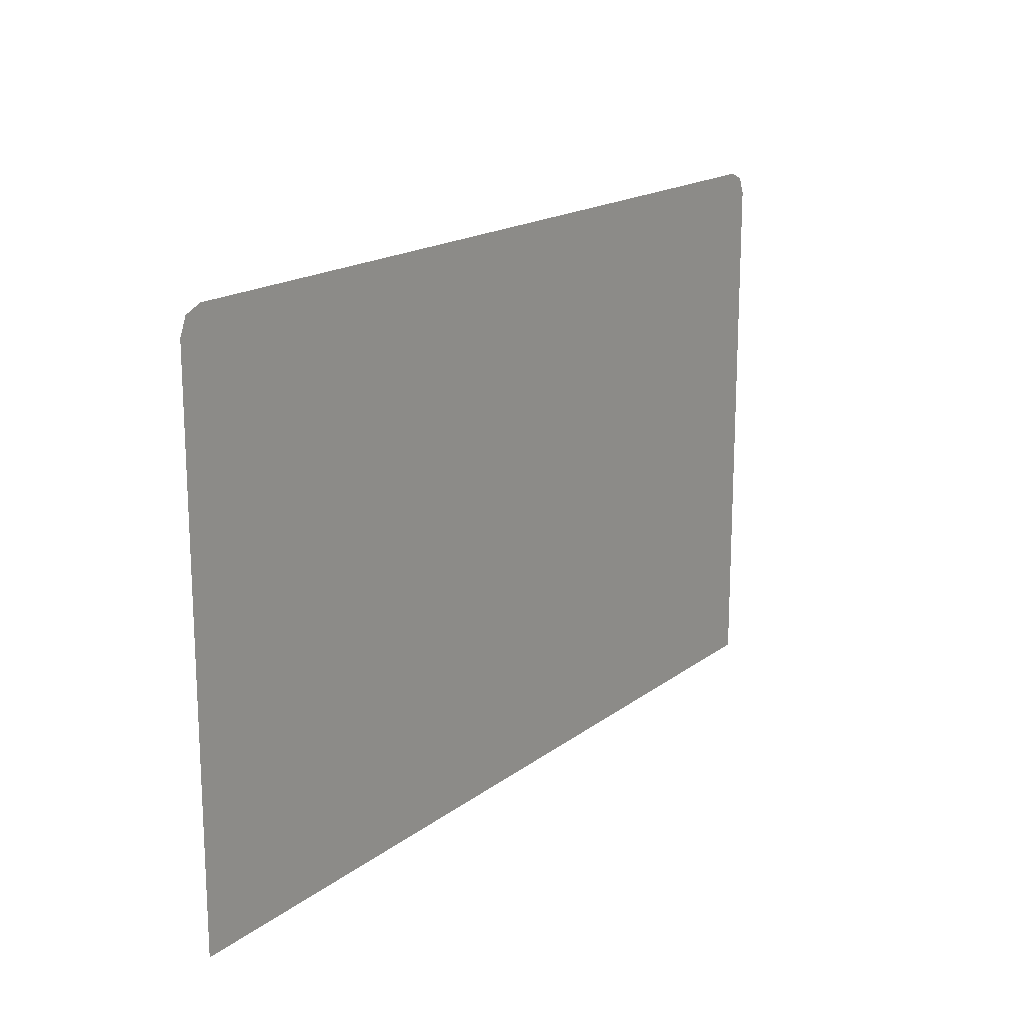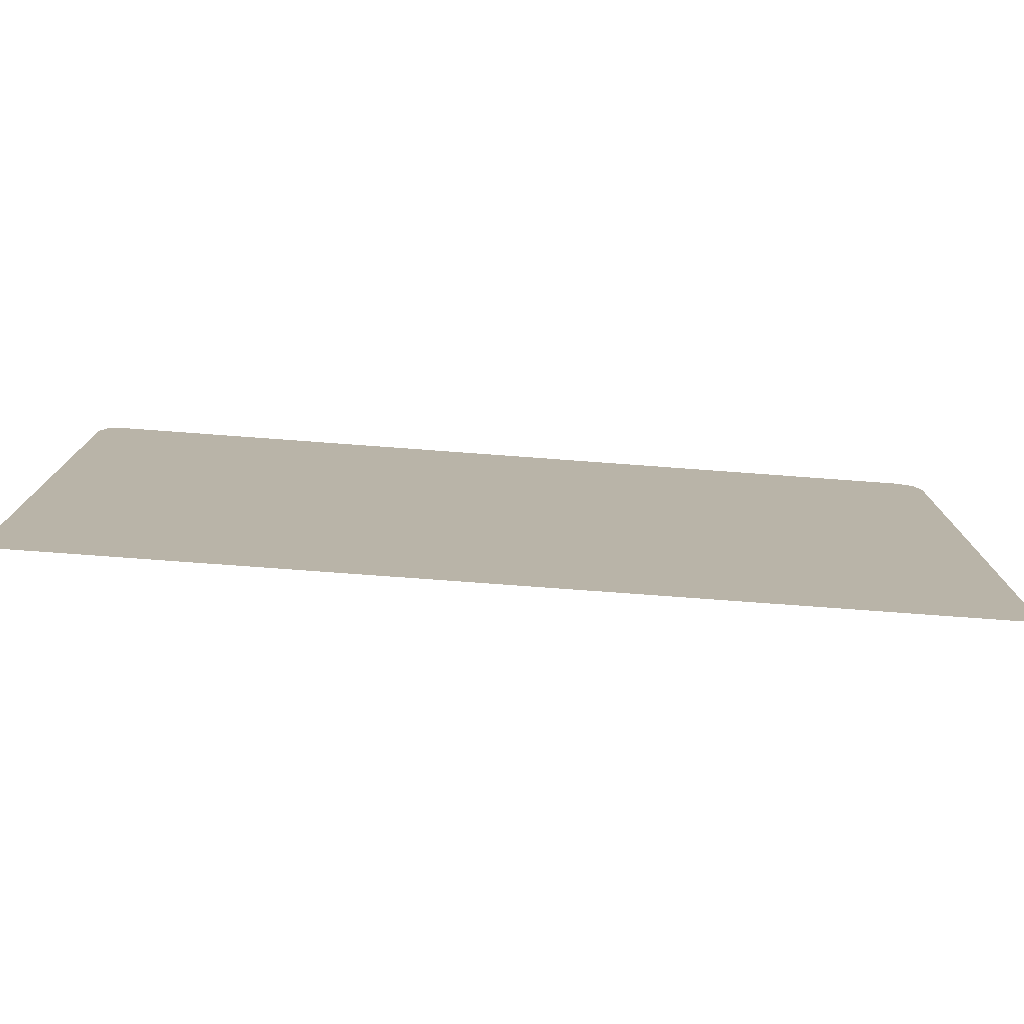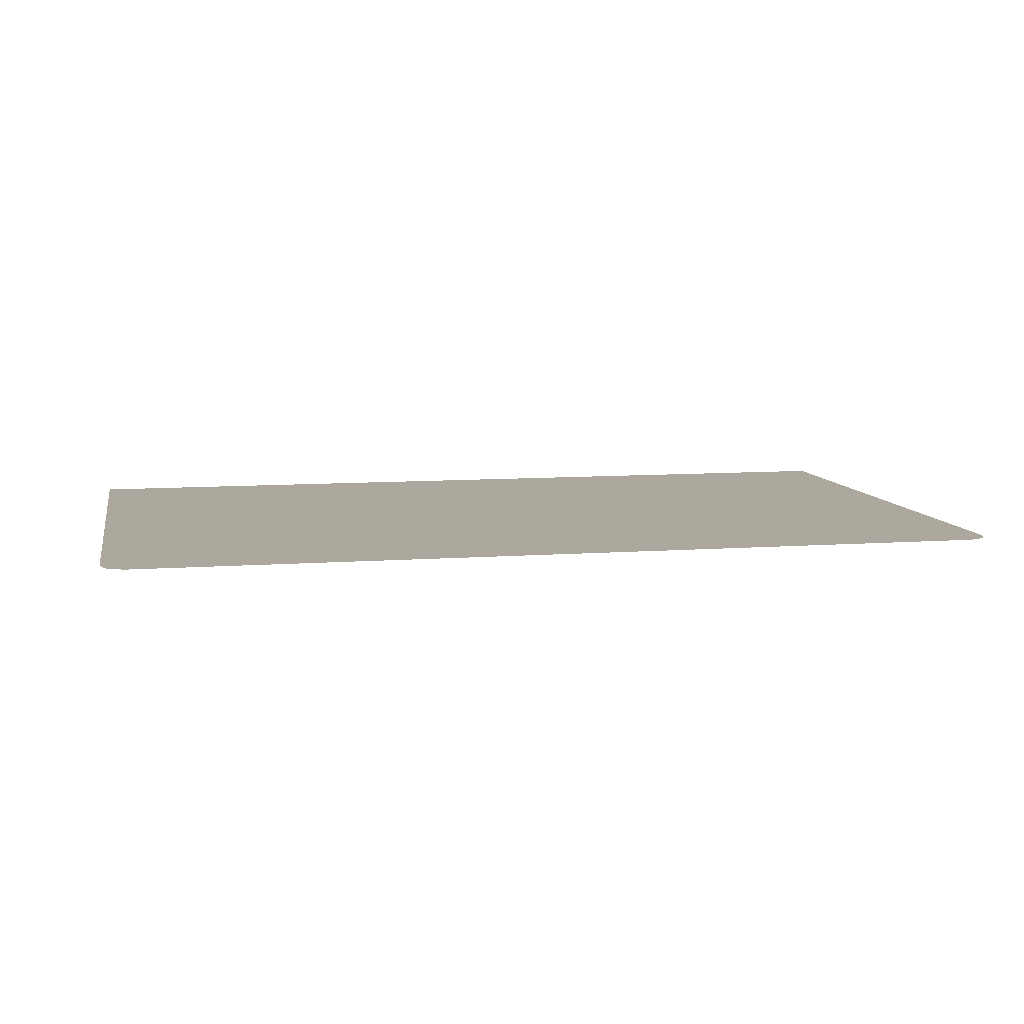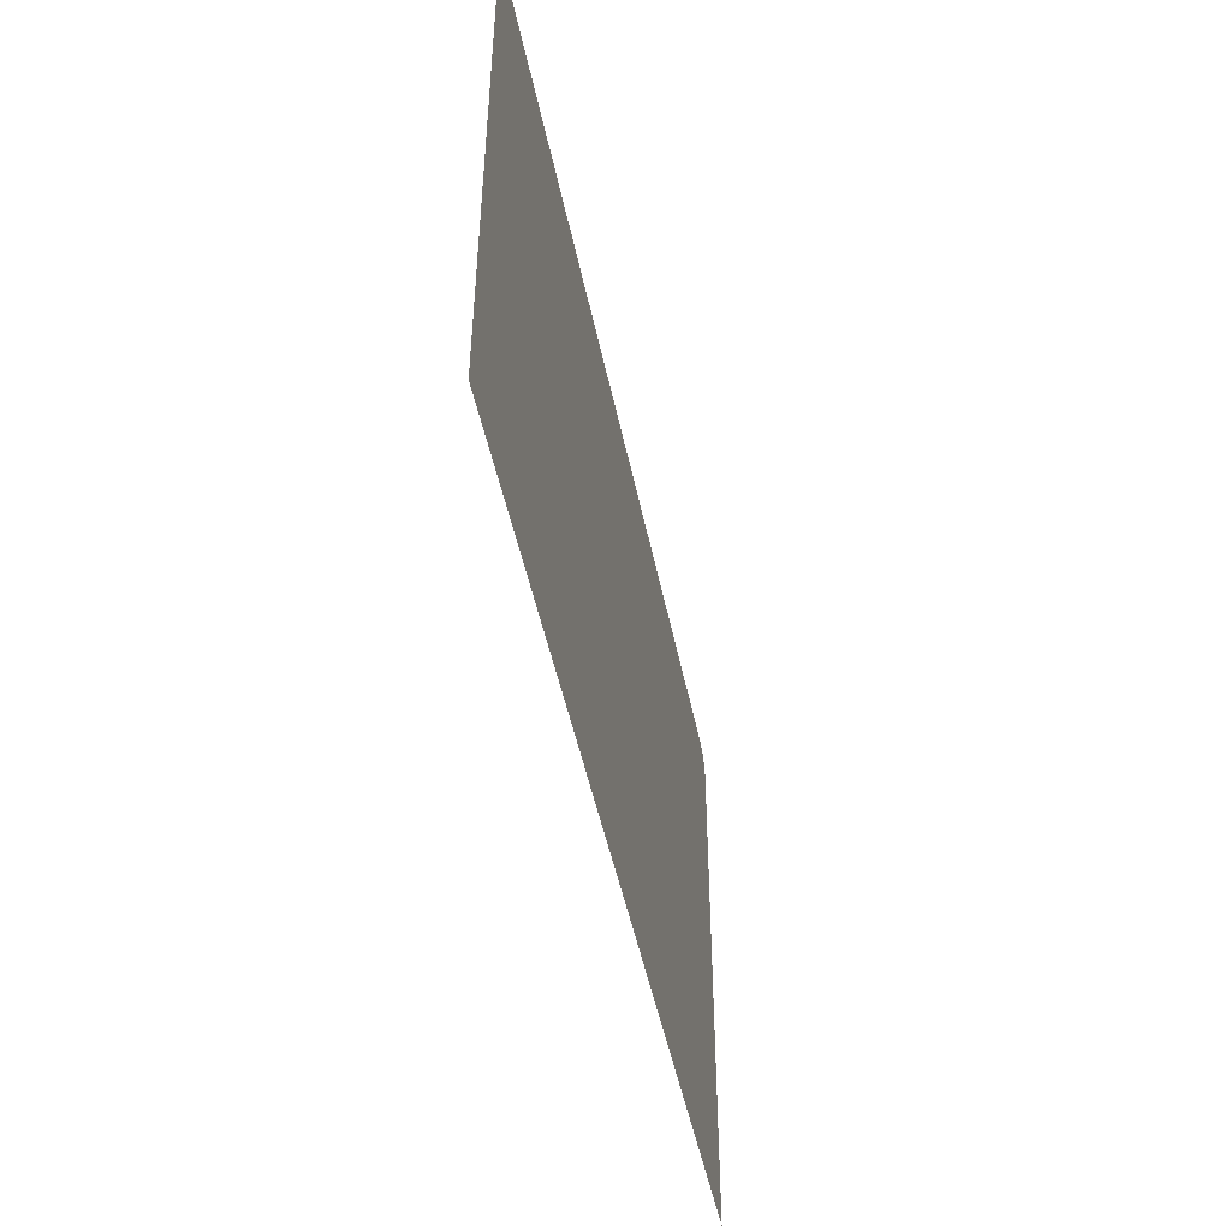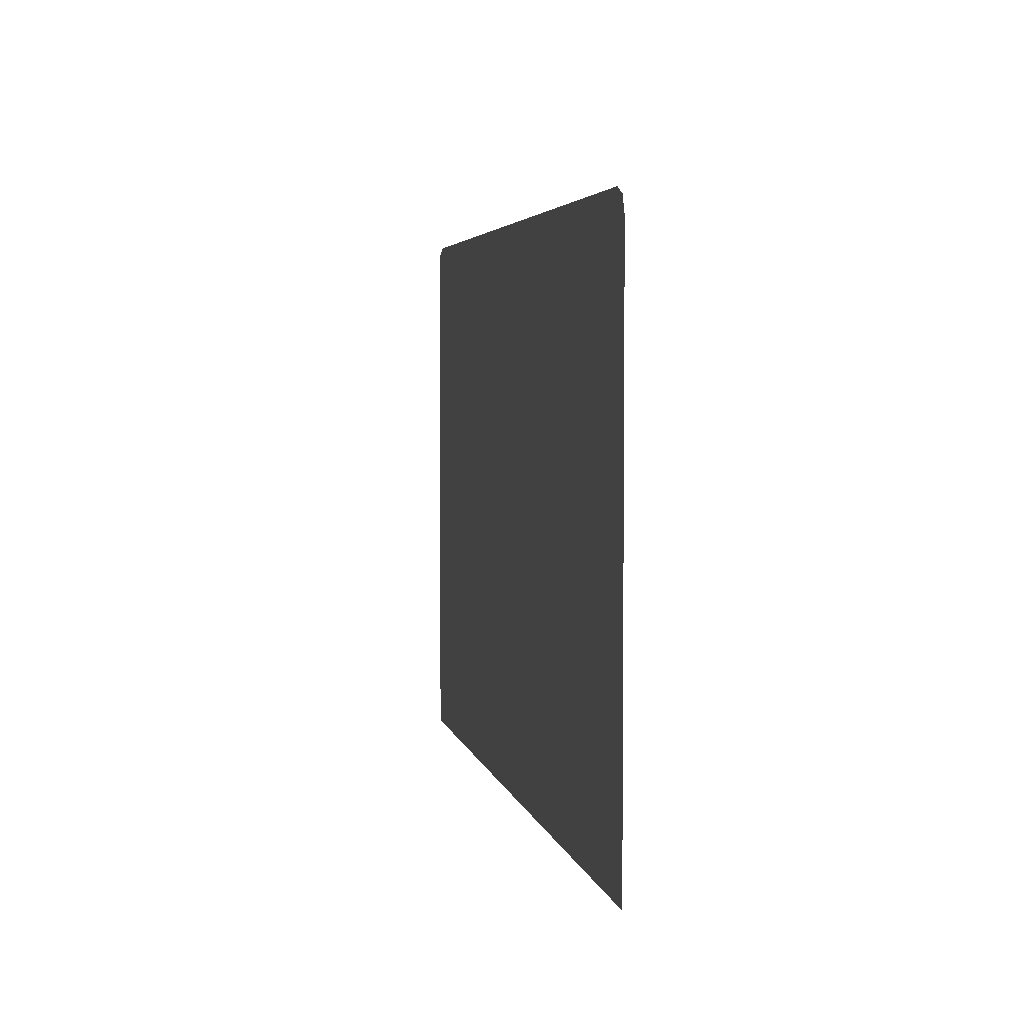
<metadata>
{"format":"obj","ext":"obj","renderer":"f3d","projection":"perspective","resolution":1024,"background":"white","views":[{"elev":17.2,"azim":-55.5,"up":"+Y"},{"elev":-77.2,"azim":-4.2,"up":"+Y"},{"elev":8.7,"azim":168.6,"up":"+Z"},{"elev":-48.3,"azim":-78.5,"up":"+Y"},{"elev":3.9,"azim":-100.9,"up":"+Y"}]}
</metadata>
<code>
v 0.4285 0.3927 -0.5
v 0.4285 0.3655 -0.5
v 0.396 0.4014 -0.5
v 0.4191 0.4119 -0.5
v 0.396 0.4014 -0.5
v 0.3715 0.4611 -0.5
v 0.3957 0.4693 -0.5
v 0.4191 0.4119 -0.5
v 0.3715 0.4611 -0.5
v 0.349 0.5343 -0.5
v 0.3736 0.5407 -0.5
v 0.3957 0.4693 -0.5
v 0.396 0.4014 -0.5
v 0.4285 0.3655 -0.5
v 0.4134 0.3655 -0.5
v 0.349 0.5343 -0.5
v 0.3453 0.5505 -0.5
v 0.3714 0.5505 -0.5
v 0.3736 0.5407 -0.5
v 0.4285 0.3927 -0.5
v 0.4191 0.4119 -0.5
v 0.3957 0.4693 -0.5
v 0.4285 0.5425 -0.5
v 0.396 0.4014 -0.5
v 0.4134 0.3655 -0.5
v 0.1295 0.3655 -0.5
v 0.4261 0.5482 -0.5
v 0.3736 0.5407 -0.5
v 0.3714 0.5505 -0.5
v 0.4205 0.5505 -0.5
v 0.3957 0.4693 -0.5
v 0.3736 0.5407 -0.5
v 0.4261 0.5482 -0.5
v 0.4285 0.5425 -0.5
v 0.1375 0.5505 -0.5
v 0.3453 0.5505 -0.5
v 0.349 0.5343 -0.5
v 0.1295 0.3655 -0.5
v 0.1295 0.5425 -0.5
v 0.1318 0.5482 -0.5
v 0.1375 0.5505 -0.5
v 0.1295 0.3655 -0.5
v 0.3715 0.4611 -0.5
v 0.396 0.4014 -0.5
v 0.1295 0.3655 -0.5
v 0.349 0.5343 -0.5
v 0.3715 0.4611 -0.5
v 0.1295 0.3655 -0.5
g mesh7429112
f 1 2 3
f 3 4 1
f 5 6 7
f 7 8 5
f 9 10 11
f 11 12 9
f 13 14 15
f 16 17 18
f 18 19 16
f 20 21 22
f 22 23 20
f 24 25 26
f 27 28 29
f 29 30 27
f 31 32 33
f 33 34 31
f 35 36 37
f 37 38 35
f 39 40 41
f 41 42 39
f 43 44 45
f 46 47 48

</code>
